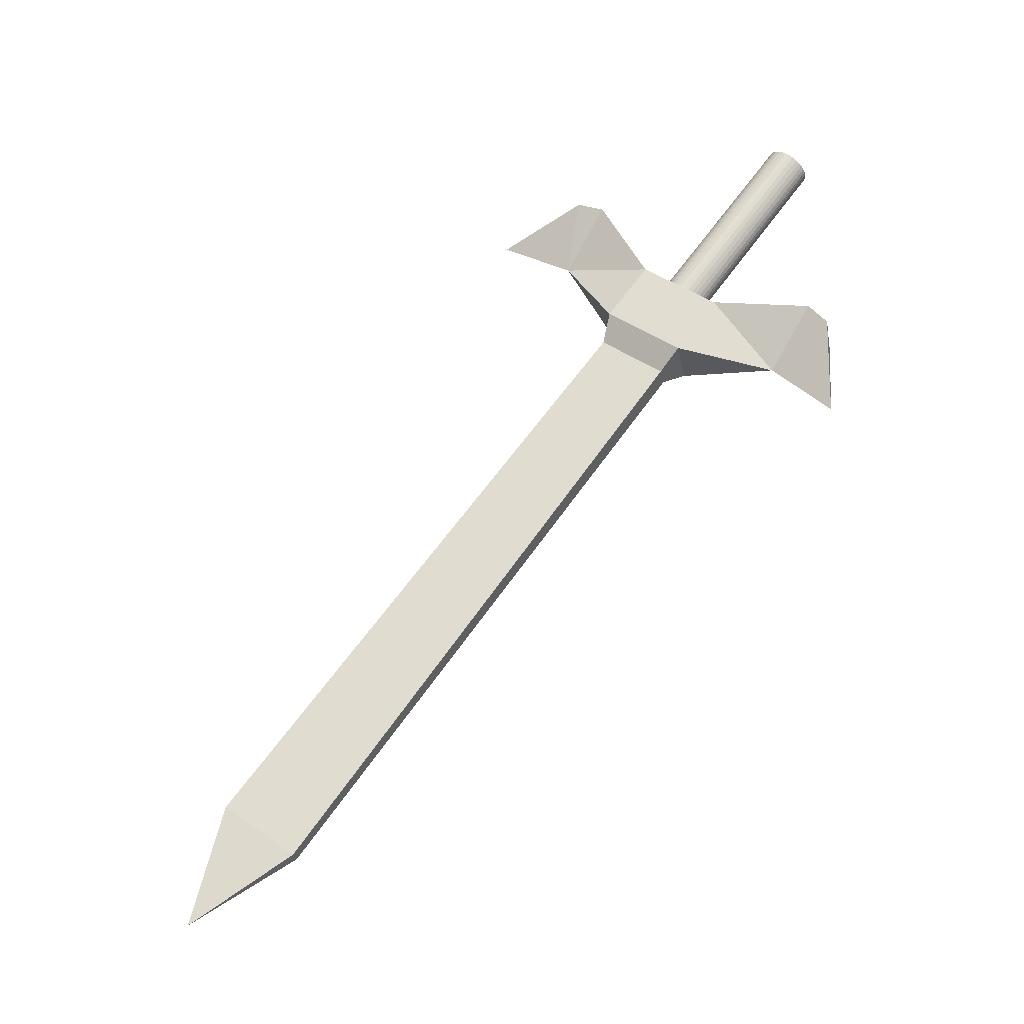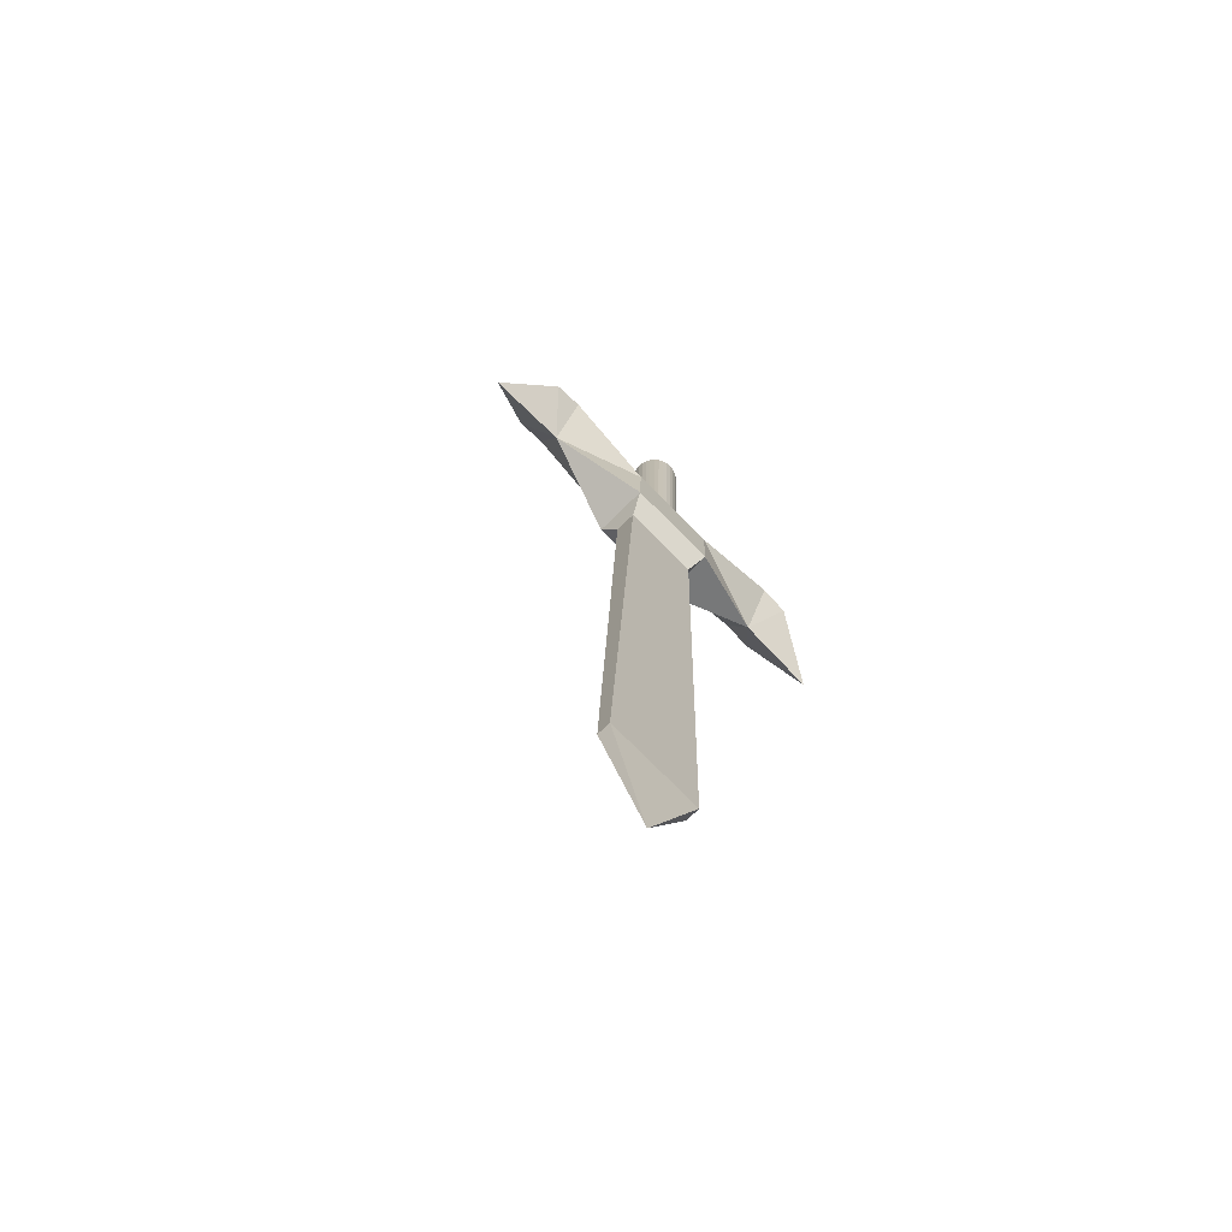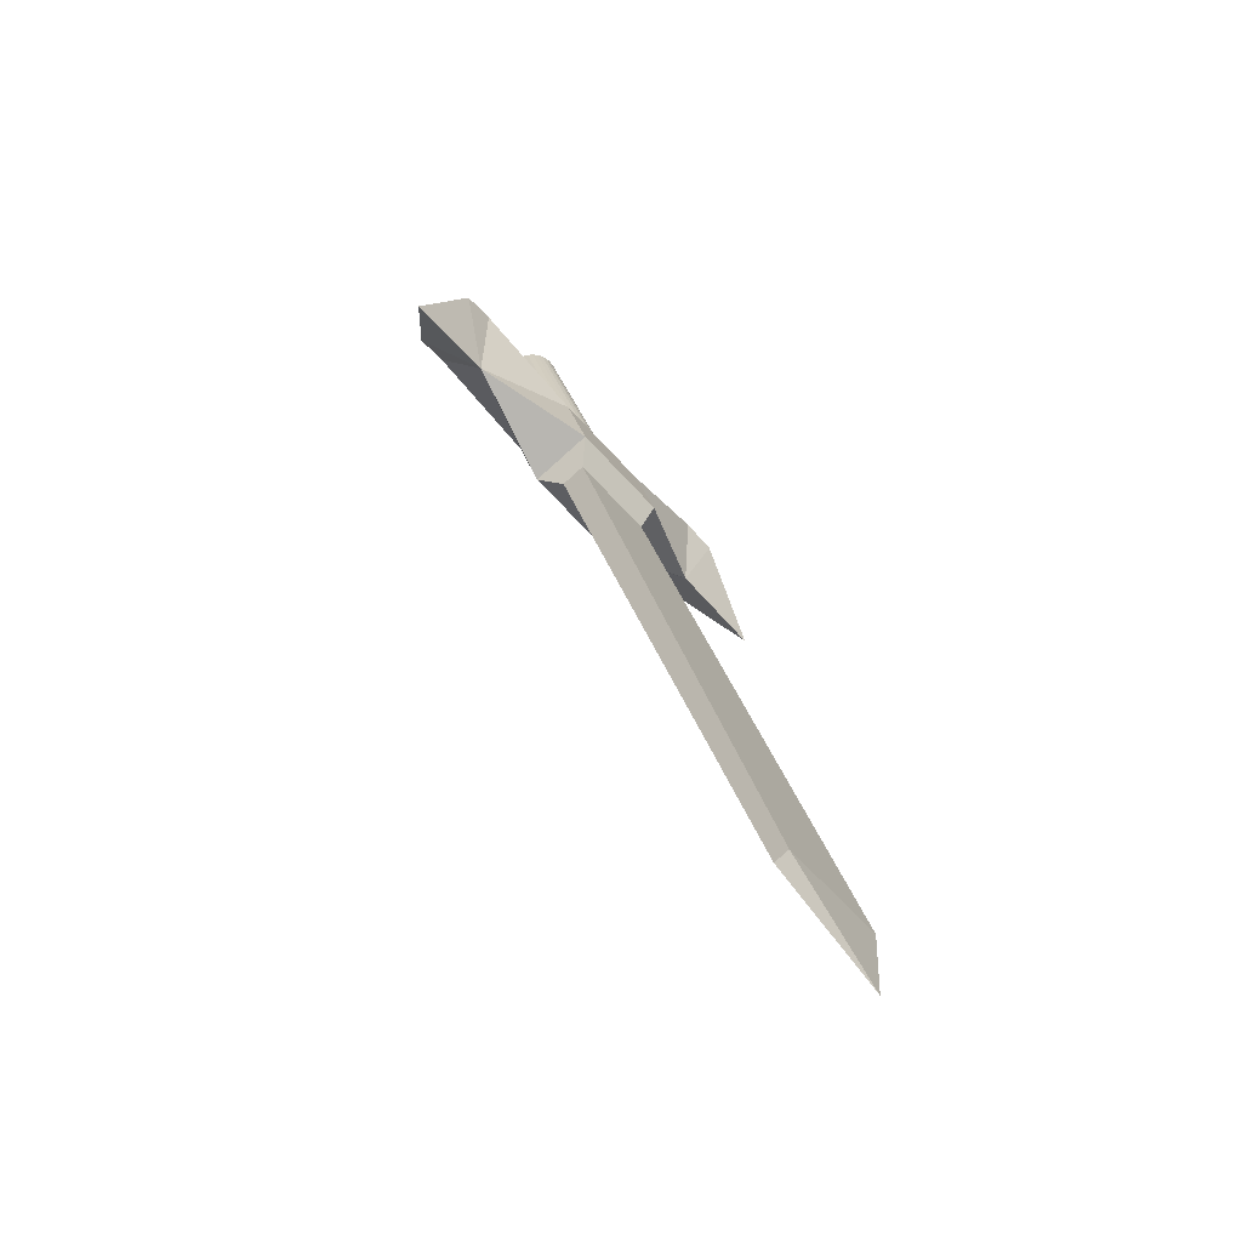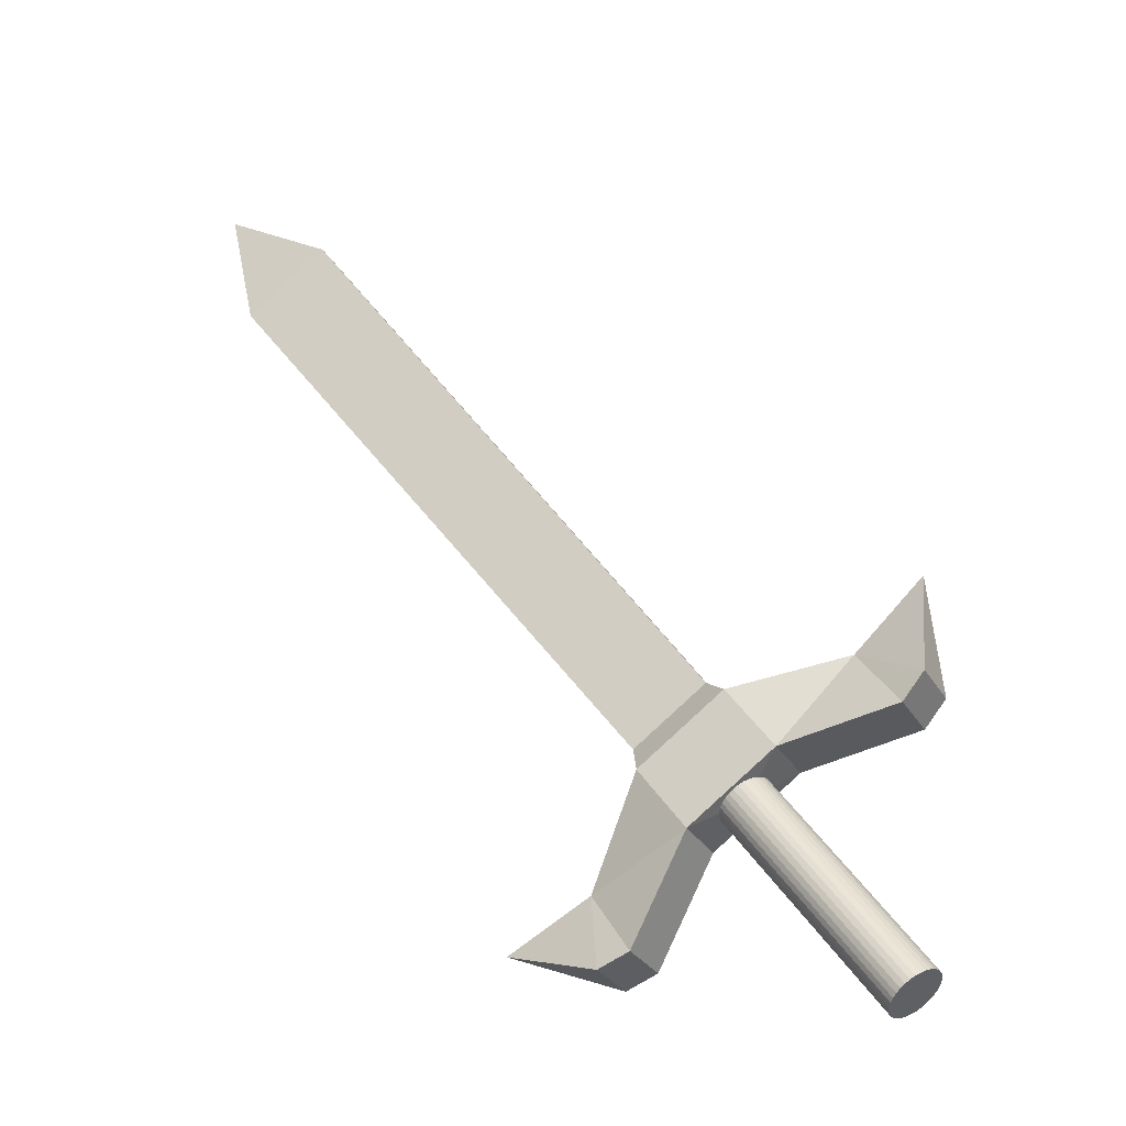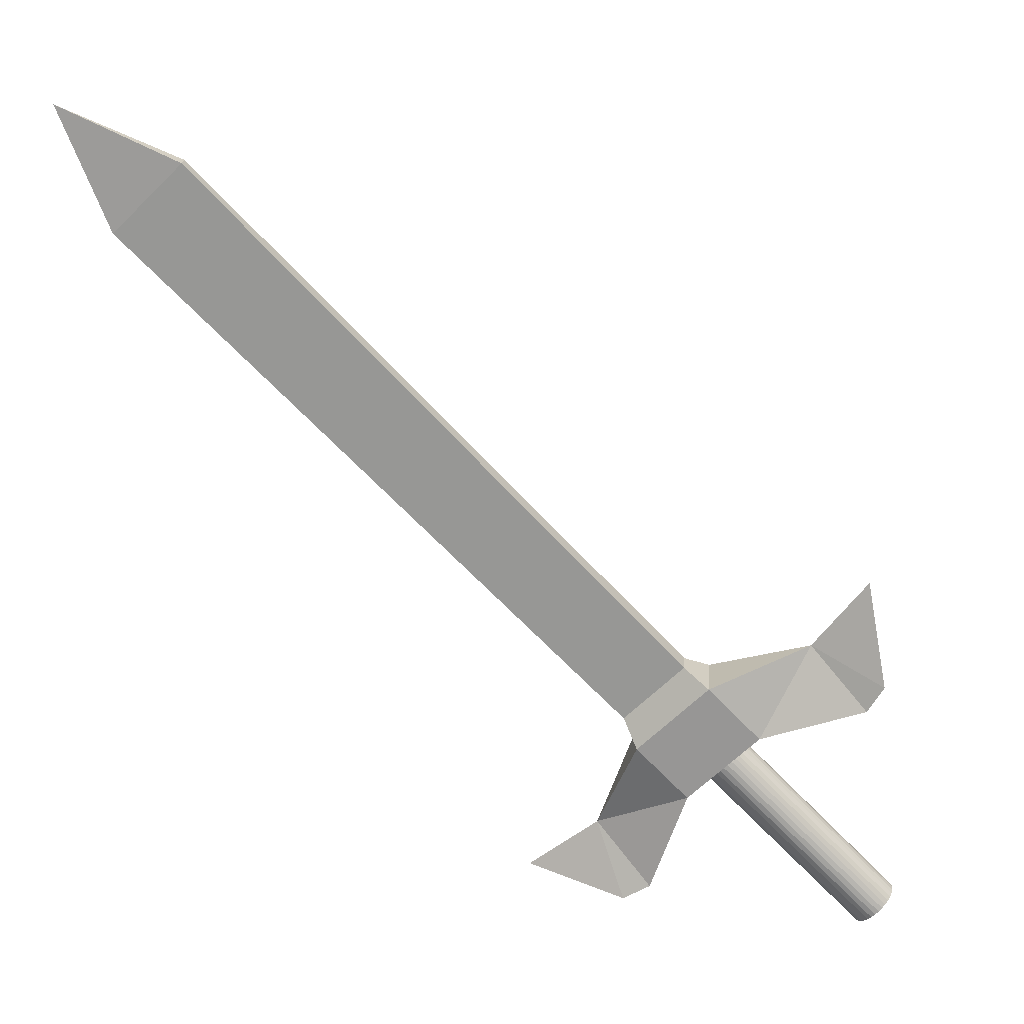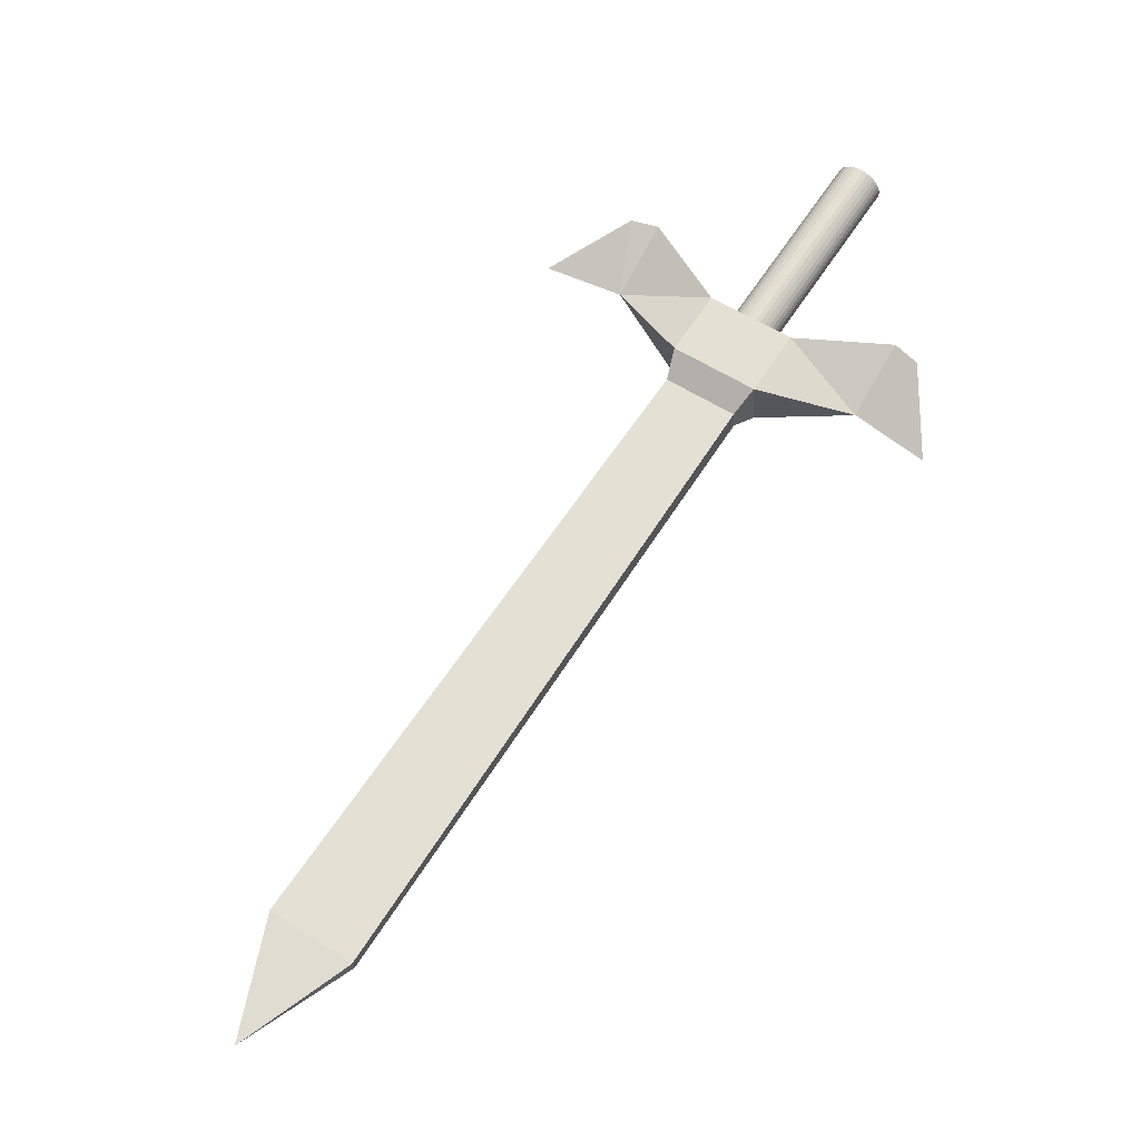
<metadata>
{"format":"obj","ext":"obj","renderer":"f3d","projection":"perspective","resolution":1024,"background":"white","views":[{"elev":-3.6,"azim":-102.9,"up":"+Z"},{"elev":-34.0,"azim":-167.5,"up":"+Z"},{"elev":66.0,"azim":172.2,"up":"+Y"},{"elev":-3.9,"azim":-34.5,"up":"+Y"},{"elev":43.7,"azim":-56.0,"up":"+Y"},{"elev":-0.5,"azim":-110.3,"up":"+Z"}]}
</metadata>
<code>
o Cube
v 0.3076 -0.4846 -0.7903
v 0.3932 -0.3835 -0.72
v 0.2354 -0.4508 -0.751
v 0.3211 -0.3498 -0.6807
v 0.294 -0.4131 -0.8765
v 0.3797 -0.312 -0.8062
v 0.2219 -0.3794 -0.8372
v 0.3075 -0.2783 -0.7669
v 0.4878 -0.3294 -0.593
v 0.4156 -0.2956 -0.5537
v 0.437 -0.2352 -0.6666
v 0.2308 -0.6326 -0.804
v 0.1587 -0.5989 -0.7647
v 0.1801 -0.5384 -0.8776
v 0.1343 0.2979 -1.704
v 0.2199 0.399 -1.634
v 0.1171 0.3059 -1.694
v 0.2027 0.407 -1.624
v 0.294 -0.4131 -0.8765
v 0.4878 -0.3294 -0.593
v 0.4156 -0.2956 -0.5537
v 0.437 -0.2352 -0.6666
v 0.5127 -0.2907 -0.5804
v 0.4406 -0.2569 -0.5411
v 0.5106 -0.1349 -0.6177
v 0.203 -0.6562 -0.8348
v 0.1309 -0.6225 -0.7955
v 0.1024 -0.6168 -0.953
v 0.1343 0.2979 -1.704
v 0.2199 0.399 -1.634
v 0.1171 0.3059 -1.694
v 0.2027 0.407 -1.624
v 0.1343 0.2979 -1.704
v 0.2199 0.399 -1.634
v 0.1171 0.3059 -1.694
v 0.2027 0.407 -1.624
v 0.1461 0.4704 -1.806
v 0.1343 0.2979 -1.704
v 0.2199 0.399 -1.634
v 0.1171 0.3059 -1.694
v 0.2027 0.407 -1.624
v 0.3797 -0.312 -0.8062
v 0.2219 -0.3794 -0.8372
v 0.3075 -0.2783 -0.7669
v 0.2453 -0.3546 -0.8763
v 0.2738 -0.3679 -0.8918
v 0.346 -0.2826 -0.8325
v 0.3176 -0.2693 -0.817
v 0.3147 -0.4192 -0.733
v 0.3561 -0.6375 -0.4698
v 0.3145 -0.4176 -0.735
v 0.3337 -0.6639 -0.4882
v 0.3404 -0.6663 -0.4912
v 0.3476 -0.6676 -0.4934
v 0.3552 -0.6677 -0.4947
v 0.3628 -0.6667 -0.4951
v 0.3702 -0.6645 -0.4944
v 0.377 -0.6613 -0.4928
v 0.383 -0.6572 -0.4904
v 0.388 -0.6524 -0.4871
v 0.3917 -0.6469 -0.4832
v 0.3941 -0.6411 -0.4788
v 0.395 -0.6352 -0.474
v 0.3945 -0.6293 -0.4691
v 0.3924 -0.6238 -0.4641
v 0.389 -0.6188 -0.4594
v 0.3843 -0.6145 -0.4551
v 0.3785 -0.611 -0.4514
v 0.3719 -0.6086 -0.4484
v 0.3646 -0.6073 -0.4462
v 0.3571 -0.6072 -0.4448
v 0.3494 -0.6082 -0.4445
v 0.3421 -0.6104 -0.4451
v 0.3353 -0.6136 -0.4467
v 0.3293 -0.6177 -0.4492
v 0.3243 -0.6226 -0.4524
v 0.3205 -0.628 -0.4563
v 0.3181 -0.6338 -0.4608
v 0.3172 -0.6398 -0.4656
v 0.3178 -0.6456 -0.4705
v 0.3198 -0.6512 -0.4754
v 0.3233 -0.6562 -0.4801
v 0.328 -0.6605 -0.4844
v 0.2987 -0.4464 -0.7565
v 0.2921 -0.444 -0.7534
v 0.306 -0.4477 -0.7587
v 0.3135 -0.4478 -0.76
v 0.3211 -0.4468 -0.7603
v 0.3285 -0.4447 -0.7597
v 0.3353 -0.4415 -0.7581
v 0.3413 -0.4374 -0.7557
v 0.3463 -0.4325 -0.7524
v 0.3501 -0.4271 -0.7485
v 0.3524 -0.4212 -0.744
v 0.3534 -0.4153 -0.7393
v 0.3528 -0.4094 -0.7343
v 0.3508 -0.4039 -0.7294
v 0.3473 -0.3989 -0.7247
v 0.3426 -0.3946 -0.7204
v 0.3368 -0.3912 -0.7167
v 0.3302 -0.3888 -0.7136
v 0.323 -0.3875 -0.7114
v 0.3154 -0.3873 -0.7101
v 0.3078 -0.3884 -0.7098
v 0.3004 -0.3905 -0.7104
v 0.2936 -0.3937 -0.712
v 0.2876 -0.3978 -0.7144
v 0.2826 -0.4027 -0.7177
v 0.2789 -0.4081 -0.7216
v 0.2765 -0.4139 -0.7261
v 0.2755 -0.4199 -0.7308
v 0.2761 -0.4257 -0.7358
v 0.2782 -0.4313 -0.7407
v 0.2816 -0.4363 -0.7454
v 0.2863 -0.4406 -0.7497
f 3 14 13
f 49 2 4
f 49 4 3
f 49 1 2
f 49 3 1
f 45 15 46
f 2 11 9
f 4 7 3
f 1 6 2
f 11 21 22
f 6 8 11
f 4 11 8
f 2 10 4
f 14 26 28
f 3 12 1
f 1 14 5
f 7 5 14
f 6 44 42
f 46 16 47
f 48 17 45
f 48 16 18
f 8 43 44
f 5 42 19
f 5 43 19
f 22 24 25
f 9 22 20
f 10 20 21
f 24 23 25
f 22 23 20
f 20 24 21
f 26 27 28
f 13 26 12
f 14 27 13
f 29 39 38
f 29 40 38
f 32 39 41
f 31 41 40
f 34 33 37
f 35 36 37
f 36 34 37
f 33 35 37
f 35 38 40
f 34 38 39
f 36 40 41
f 34 41 39
f 6 48 8
f 8 45 7
f 5 47 6
f 7 46 5
f 85 53 52
f 84 54 53
f 86 55 54
f 87 56 55
f 88 57 56
f 89 58 57
f 90 59 58
f 91 60 59
f 92 61 60
f 93 62 61
f 94 63 62
f 95 64 63
f 96 65 64
f 97 66 65
f 98 67 66
f 99 68 67
f 100 69 68
f 101 70 69
f 102 71 70
f 103 72 71
f 104 73 72
f 105 74 73
f 106 75 74
f 107 76 75
f 108 77 76
f 109 78 77
f 110 79 78
f 111 80 79
f 112 81 80
f 113 82 81
f 114 83 82
f 115 52 83
f 50 52 53
f 50 53 54
f 50 54 55
f 50 55 56
f 50 56 57
f 50 57 58
f 50 58 59
f 50 59 60
f 50 60 61
f 50 61 62
f 50 62 63
f 50 63 64
f 50 64 65
f 50 65 66
f 50 66 67
f 50 67 68
f 50 68 69
f 50 69 70
f 50 70 71
f 50 71 72
f 50 72 73
f 50 73 74
f 50 74 75
f 50 75 76
f 50 76 77
f 50 77 78
f 50 78 79
f 50 79 80
f 50 80 81
f 50 81 82
f 50 82 83
f 50 83 52
f 51 84 85
f 51 86 84
f 51 87 86
f 51 88 87
f 51 89 88
f 51 90 89
f 51 91 90
f 51 92 91
f 51 93 92
f 51 94 93
f 51 95 94
f 51 96 95
f 51 97 96
f 51 98 97
f 51 99 98
f 51 100 99
f 51 101 100
f 51 102 101
f 51 103 102
f 51 104 103
f 51 105 104
f 51 106 105
f 51 107 106
f 51 108 107
f 51 109 108
f 51 110 109
f 51 111 110
f 51 112 111
f 51 113 112
f 51 114 113
f 51 115 114
f 51 85 115
f 3 7 14
f 45 17 15
f 2 6 11
f 4 8 7
f 1 5 6
f 11 10 21
f 4 10 11
f 2 9 10
f 14 12 26
f 3 13 12
f 1 12 14
f 6 8 44
f 46 15 16
f 48 18 17
f 48 47 16
f 8 7 43
f 5 6 42
f 5 7 43
f 22 21 24
f 9 11 22
f 10 9 20
f 22 25 23
f 20 23 24
f 13 27 26
f 14 28 27
f 29 30 39
f 29 31 40
f 32 30 39
f 31 32 41
f 35 33 38
f 34 33 38
f 36 35 40
f 34 36 41
f 6 47 48
f 8 48 45
f 5 46 47
f 7 45 46
f 85 84 53
f 84 86 54
f 86 87 55
f 87 88 56
f 88 89 57
f 89 90 58
f 90 91 59
f 91 92 60
f 92 93 61
f 93 94 62
f 94 95 63
f 95 96 64
f 96 97 65
f 97 98 66
f 98 99 67
f 99 100 68
f 100 101 69
f 101 102 70
f 102 103 71
f 103 104 72
f 104 105 73
f 105 106 74
f 106 107 75
f 107 108 76
f 108 109 77
f 109 110 78
f 110 111 79
f 111 112 80
f 112 113 81
f 113 114 82
f 114 115 83
f 115 85 52

</code>
